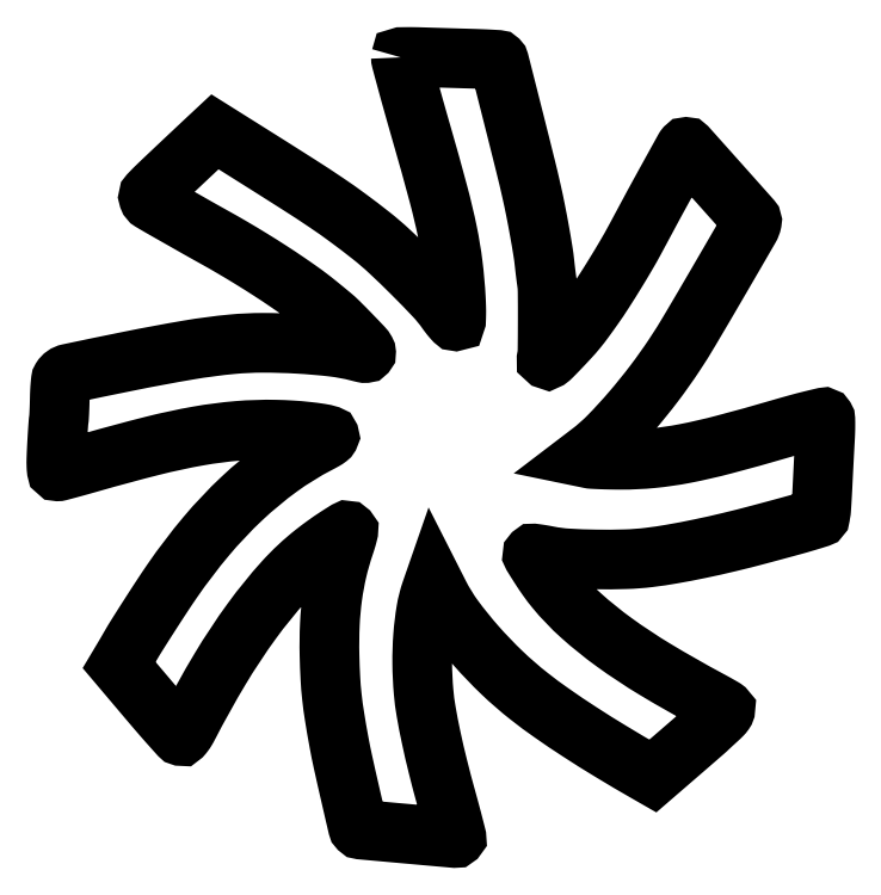
<metadata>
{"format":"dxf","ext":"dxf","renderer":"ezdxf+matplotlib","layout":"modelspace","background":"white","min_lineweight":24,"dpi":150}
</metadata>
<code>
0
SECTION
2
ENTITIES
0
POLYLINE
8
0
66
1
70
1
0
VERTEX
8
0
10
186
20
421.3
42
0.0656
0
VERTEX
8
0
10
186.2
20
419.5
42
0.000827
0
VERTEX
8
0
10
189.3
20
408.1
42
0.002365
0
VERTEX
8
0
10
193
20
394.7
42
0.001442
0
VERTEX
8
0
10
197.5
20
379
42
-0.004495
0
VERTEX
8
0
10
206.2
20
347.8
42
-0.01469
0
VERTEX
8
0
10
211.1
20
326.9
42
-0.02018
0
VERTEX
8
0
10
214
20
309.6
42
-0.01719
0
VERTEX
8
0
10
215.6
20
291.2
42
-0.006292
0
VERTEX
8
0
10
215.8
20
286.4
42
-0.01206
0
VERTEX
8
0
10
215.9
20
282.5
42
-0.00621
0
VERTEX
8
0
10
215.8
20
279.4
42
-0.4084
0
VERTEX
8
0
10
215.4
20
279
42
-0.202
0
VERTEX
8
0
10
214.9
20
279.3
42
-0.009491
0
VERTEX
8
0
10
213.6
20
280.7
42
-0.01439
0
VERTEX
8
0
10
212.1
20
282.5
42
-0.009723
0
VERTEX
8
0
10
210.5
20
284.7
42
0.03517
0
VERTEX
8
0
10
204.2
20
292.3
42
0.007619
0
VERTEX
8
0
10
192.3
20
304.6
42
0.008338
0
VERTEX
8
0
10
179.7
20
316.8
42
0.02094
0
VERTEX
8
0
10
170
20
325.1
42
0.007746
0
VERTEX
8
0
10
157.5
20
334.7
42
0.01064
0
VERTEX
8
0
10
145.9
20
342.8
42
0.006827
0
VERTEX
8
0
10
130.7
20
352.8
42
0.001403
0
VERTEX
8
0
10
103.6
20
369.9
42
0
0
VERTEX
8
0
10
85.76
20
381.1
42
0
0
VERTEX
8
0
10
83.13
20
378.7
42
0.000642
0
VERTEX
8
0
10
76.31
20
372.3
42
0.000473
0
VERTEX
8
0
10
68.77
20
365.2
42
0.000479
0
VERTEX
8
0
10
61.6
20
358.4
42
0.000985
0
VERTEX
8
0
10
56
20
353.1
42
0.01183
0
VERTEX
8
0
10
50.41
20
347.5
42
0.2838
0
VERTEX
8
0
10
49.97
20
345.4
42
0.1752
0
VERTEX
8
0
10
51.55
20
343.5
42
0.004422
0
VERTEX
8
0
10
61.5
20
337.8
42
-0.000225
0
VERTEX
8
0
10
65.2
20
335.7
42
-0.000229
0
VERTEX
8
0
10
68.88
20
333.6
42
-0.000222
0
VERTEX
8
0
10
72.09
20
331.8
42
-0.000942
0
VERTEX
8
0
10
74
20
330.7
42
0.001929
0
VERTEX
8
0
10
75.87
20
329.6
42
0.000524
0
VERTEX
8
0
10
78.82
20
328
42
0.000531
0
VERTEX
8
0
10
82.18
20
326.1
42
0.000552
0
VERTEX
8
0
10
85.5
20
324.2
42
-0.005793
0
VERTEX
8
0
10
95.43
20
318.6
42
-0.005283
0
VERTEX
8
0
10
105.5
20
312.5
42
-0.005345
0
VERTEX
8
0
10
115.4
20
306.3
42
-0.00641
0
VERTEX
8
0
10
124.5
20
300.2
42
-0.003994
0
VERTEX
8
0
10
131.1
20
295.6
42
-0.008808
0
VERTEX
8
0
10
136.1
20
292
42
-0.00803
0
VERTEX
8
0
10
141.2
20
287.9
42
-0.002804
0
VERTEX
8
0
10
148.5
20
282
42
-0.02199
0
VERTEX
8
0
10
152.5
20
278.4
42
-0.004914
0
VERTEX
8
0
10
158.9
20
271.9
42
-0.002947
0
VERTEX
8
0
10
165.3
20
265.2
42
-0.06141
0
VERTEX
8
0
10
167
20
262.9
42
-0.1131
0
VERTEX
8
0
10
167.2
20
262.1
42
-0.4146
0
VERTEX
8
0
10
166.9
20
261.8
42
-0.07406
0
VERTEX
8
0
10
165.8
20
261.9
42
-0.004831
0
VERTEX
8
0
10
162.8
20
262.6
42
0.03473
0
VERTEX
8
0
10
149.3
20
265.2
42
0.01437
0
VERTEX
8
0
10
130.7
20
266.8
42
0.01442
0
VERTEX
8
0
10
111.4
20
267.3
42
0.02345
0
VERTEX
8
0
10
95
20
266.6
42
0.01872
0
VERTEX
8
0
10
71.49
20
263.4
42
0.007641
0
VERTEX
8
0
10
39.79
20
257.5
42
0.00228
0
VERTEX
8
0
10
6.942
20
250.7
42
0.205
0
VERTEX
8
0
10
2.97
20
248
42
0.111
0
VERTEX
8
0
10
2.678
20
247.1
42
0.006596
0
VERTEX
8
0
10
2.411
20
244.4
42
0.009665
0
VERTEX
8
0
10
2.196
20
241.1
42
0.006963
0
VERTEX
8
0
10
2.077
20
237.5
42
-0.003158
0
VERTEX
8
0
10
1.984
20
233.8
42
-0.003742
0
VERTEX
8
0
10
1.848
20
230.2
42
-0.003265
0
VERTEX
8
0
10
1.691
20
227.3
42
-0.02375
0
VERTEX
8
0
10
1.538
20
225.9
42
0.01994
0
VERTEX
8
0
10
1.364
20
224.3
42
0.001725
0
VERTEX
8
0
10
1.087
20
220.4
42
0.00227
0
VERTEX
8
0
10
0.794
20
215.8
42
0.00176
0
VERTEX
8
0
10
0.5155
20
210.8
42
0.004624
0
VERTEX
8
0
10
0.2595
20
204.7
42
0.0176
0
VERTEX
8
0
10
0.2678
20
200.9
42
0.02041
0
VERTEX
8
0
10
0.4591
20
198.5
42
0.3798
0
VERTEX
8
0
10
0.9925
20
198
42
0.06497
0
VERTEX
8
0
10
1.832
20
198.1
42
0.000886
0
VERTEX
8
0
10
6.842
20
199.4
42
0.002491
0
VERTEX
8
0
10
12.64
20
201
42
0.001634
0
VERTEX
8
0
10
19.31
20
202.9
42
-0.00797
0
VERTEX
8
0
10
51.94
20
211.7
42
-0.01815
0
VERTEX
8
0
10
76.88
20
217.1
42
-0.02297
0
VERTEX
8
0
10
98.04
20
219.8
42
-0.02597
0
VERTEX
8
0
10
118.5
20
220.5
42
-0.01034
0
VERTEX
8
0
10
127
20
220.1
42
-0.01116
0
VERTEX
8
0
10
135.3
20
219.4
42
-0.0116
0
VERTEX
8
0
10
142.4
20
218.5
42
-0.03533
0
VERTEX
8
0
10
147.2
20
217.4
42
-0.4851
0
VERTEX
8
0
10
147.4
20
216.9
42
-0.09846
0
VERTEX
8
0
10
146.7
20
216.1
42
-0.03411
0
VERTEX
8
0
10
144.7
20
214.8
42
-0.008523
0
VERTEX
8
0
10
141.4
20
213
42
0.03793
0
VERTEX
8
0
10
120.4
20
200.1
42
0.03153
0
VERTEX
8
0
10
100.3
20
183.3
42
0.02935
0
VERTEX
8
0
10
81.02
20
163
42
0.02373
0
VERTEX
8
0
10
62.77
20
139
42
0.005677
0
VERTEX
8
0
10
57.36
20
130.9
42
0.002505
0
VERTEX
8
0
10
50.37
20
120.2
42
0.002285
0
VERTEX
8
0
10
43.73
20
109.7
42
0.01026
0
VERTEX
8
0
10
39.99
20
103.5
42
-0.001528
0
VERTEX
8
0
10
39.18
20
102.1
42
-0.000787
0
VERTEX
8
0
10
38.16
20
100.4
42
-0.000782
0
VERTEX
8
0
10
37.11
20
98.56
42
-0.001182
0
VERTEX
8
0
10
36.19
20
97
42
0
0
VERTEX
8
0
10
34.1
20
93.5
42
0
0
VERTEX
8
0
10
50.17
20
74.5
42
0.002605
0
VERTEX
8
0
10
56.41
20
67.2
42
0.004105
0
VERTEX
8
0
10
61.85
20
61
42
0.00113
0
VERTEX
8
0
10
66.63
20
55.67
42
0.1525
0
VERTEX
8
0
10
67.37
20
55.23
42
0.2748
0
VERTEX
8
0
10
67.96
20
55.42
42
0.02234
0
VERTEX
8
0
10
69.04
20
56.74
42
0.02507
0
VERTEX
8
0
10
70.25
20
58.54
42
0.01635
0
VERTEX
8
0
10
71.47
20
60.73
42
-0.01613
0
VERTEX
8
0
10
88.47
20
91.32
42
-0.02257
0
VERTEX
8
0
10
105.7
20
117.4
42
-0.02566
0
VERTEX
8
0
10
122.9
20
138.5
42
-0.04355
0
VERTEX
8
0
10
139.5
20
154.1
42
-0.009985
0
VERTEX
8
0
10
145.5
20
158.6
42
-0.01215
0
VERTEX
8
0
10
151.3
20
162.6
42
-0.005047
0
VERTEX
8
0
10
156.6
20
165.9
42
-0.3484
0
VERTEX
8
0
10
157.5
20
165.8
42
-0.2603
0
VERTEX
8
0
10
157.6
20
165.4
42
-0.005387
0
VERTEX
8
0
10
157.1
20
163.3
42
-0.01116
0
VERTEX
8
0
10
156.4
20
160.9
42
-0.007103
0
VERTEX
8
0
10
155.5
20
158.1
42
0.02453
0
VERTEX
8
0
10
151.6
20
144.5
42
0.02372
0
VERTEX
8
0
10
149.1
20
130.5
42
0.02231
0
VERTEX
8
0
10
147.7
20
115.5
42
0.01702
0
VERTEX
8
0
10
147.5
20
99
42
0.007613
0
VERTEX
8
0
10
148
20
86.58
42
0.0138
0
VERTEX
8
0
10
148.8
20
76.44
42
0.01284
0
VERTEX
8
0
10
150.2
20
65.88
42
0.005654
0
VERTEX
8
0
10
152.6
20
52
42
0.008653
0
VERTEX
8
0
10
154.8
20
41.17
42
0.002537
0
VERTEX
8
0
10
158.5
20
24.62
42
0.000381
0
VERTEX
8
0
10
162.7
20
6.467
42
0.14
0
VERTEX
8
0
10
163.4
20
5.28
42
0.1756
0
VERTEX
8
0
10
164.5
20
4.765
42
0.000209
0
VERTEX
8
0
10
189.7
20
2.485
42
0.000178
0
VERTEX
8
0
10
214.9
20
0.2176
42
0.2158
0
VERTEX
8
0
10
215.9
20
0.5492
42
0.2709
0
VERTEX
8
0
10
216
20
0.8827
42
0.00046
0
VERTEX
8
0
10
214.4
20
6.886
42
0.003175
0
VERTEX
8
0
10
212.7
20
13.66
42
0.001936
0
VERTEX
8
0
10
210.5
20
21.63
42
-0.006566
0
VERTEX
8
0
10
205.9
20
38.84
42
-0.008607
0
VERTEX
8
0
10
202.3
20
54.67
42
-0.009562
0
VERTEX
8
0
10
199.6
20
68.41
42
-0.02108
0
VERTEX
8
0
10
198.2
20
79
42
-0.01952
0
VERTEX
8
0
10
197.5
20
94.41
42
-0.02114
0
VERTEX
8
0
10
198
20
109.4
42
-0.02273
0
VERTEX
8
0
10
199.6
20
122.9
42
-0.04208
0
VERTEX
8
0
10
202.4
20
133.6
42
0
0
VERTEX
8
0
10
203.7
20
137.5
42
0
0
VERTEX
8
0
10
206.8
20
131.5
42
0.04161
0
VERTEX
8
0
10
214.7
20
118.6
42
0.02173
0
VERTEX
8
0
10
226.6
20
103.9
42
0.021
0
VERTEX
8
0
10
240.5
20
89.38
42
0.02443
0
VERTEX
8
0
10
255
20
76.81
42
0.01387
0
VERTEX
8
0
10
267.4
20
67.61
42
0.00875
0
VERTEX
8
0
10
282.3
20
57.54
42
0.007867
0
VERTEX
8
0
10
299.5
20
46.78
42
0.005942
0
VERTEX
8
0
10
318.7
20
35.48
42
0
0
VERTEX
8
0
10
321.8
20
33.66
42
0
0
VERTEX
8
0
10
336.2
20
46.05
42
0.000364
0
VERTEX
8
0
10
341.7
20
50.84
42
0.000574
0
VERTEX
8
0
10
346.4
20
54.96
42
0.00013
0
VERTEX
8
0
10
350.6
20
58.58
42
0.02431
0
VERTEX
8
0
10
351
20
58.97
42
-0.01642
0
VERTEX
8
0
10
351.4
20
59.33
42
-0.000551
0
VERTEX
8
0
10
352.9
20
60.73
42
-0.001043
0
VERTEX
8
0
10
354.6
20
62.36
42
-0.000726
0
VERTEX
8
0
10
356.7
20
64.2
42
0.01184
0
VERTEX
8
0
10
359
20
66.42
42
0.04118
0
VERTEX
8
0
10
360.3
20
68.01
42
0.07866
0
VERTEX
8
0
10
360.9
20
69.12
42
0.3127
0
VERTEX
8
0
10
360.7
20
69.81
42
0.03442
0
VERTEX
8
0
10
359.9
20
70.36
42
0.002394
0
VERTEX
8
0
10
357.5
20
71.72
42
0.003391
0
VERTEX
8
0
10
354.6
20
73.31
42
0.002545
0
VERTEX
8
0
10
351.5
20
75.02
42
-0.01216
0
VERTEX
8
0
10
323.2
20
91.1
42
-0.0215
0
VERTEX
8
0
10
300.9
20
105.9
42
-0.02584
0
VERTEX
8
0
10
283.2
20
120.2
42
-0.03774
0
VERTEX
8
0
10
269.3
20
134.6
42
-0.01757
0
VERTEX
8
0
10
265.3
20
139.9
42
-0.01216
0
VERTEX
8
0
10
261
20
146.2
42
-0.004315
0
VERTEX
8
0
10
257.1
20
152.5
42
-0.3476
0
VERTEX
8
0
10
257.2
20
153.5
42
-0.2311
0
VERTEX
8
0
10
257.6
20
153.7
42
-0.003894
0
VERTEX
8
0
10
259.8
20
153.4
42
-0.009105
0
VERTEX
8
0
10
262.5
20
153
42
-0.005821
0
VERTEX
8
0
10
265.6
20
152.4
42
0.03489
0
VERTEX
8
0
10
275.8
20
151.1
42
0.01088
0
VERTEX
8
0
10
291.3
20
150.5
42
0.01127
0
VERTEX
8
0
10
307.2
20
150.6
42
0.02304
0
VERTEX
8
0
10
319.7
20
151.6
42
0.0128
0
VERTEX
8
0
10
332.4
20
153.4
42
0.00806
0
VERTEX
8
0
10
347
20
156.2
42
0.007478
0
VERTEX
8
0
10
362.9
20
159.8
42
0.006523
0
VERTEX
8
0
10
379.5
20
164
42
0.001271
0
VERTEX
8
0
10
396
20
168.5
42
0.006243
0
VERTEX
8
0
10
405.2
20
171.1
42
0.003675
0
VERTEX
8
0
10
411.5
20
173
42
0.2975
0
VERTEX
8
0
10
412.1
20
173.8
42
-0.01103
0
VERTEX
8
0
10
412.1
20
174.2
42
-0.003191
0
VERTEX
8
0
10
412.2
20
174.7
42
-0.003207
0
VERTEX
8
0
10
412.3
20
175.4
42
-0.003416
0
VERTEX
8
0
10
412.4
20
176
42
0.03093
0
VERTEX
8
0
10
412.6
20
177.1
42
0.00119
0
VERTEX
8
0
10
412.8
20
181
42
0.002124
0
VERTEX
8
0
10
413.1
20
185.7
42
0.001496
0
VERTEX
8
0
10
413.4
20
191
42
-0.000565
0
VERTEX
8
0
10
413.7
20
196.9
42
-0.000393
0
VERTEX
8
0
10
414
20
203.7
42
-0.000396
0
VERTEX
8
0
10
414.4
20
210.1
42
-0.000818
0
VERTEX
8
0
10
414.6
20
215.1
42
0.005776
0
VERTEX
8
0
10
414.8
20
219.3
42
0.008451
0
VERTEX
8
0
10
414.9
20
223
42
0.004703
0
VERTEX
8
0
10
414.9
20
226
42
0.1345
0
VERTEX
8
0
10
414.6
20
226.8
42
0.322
0
VERTEX
8
0
10
413.9
20
227.1
42
0.002633
0
VERTEX
8
0
10
407.7
20
225.6
42
0.007457
0
VERTEX
8
0
10
400
20
223.6
42
0.003627
0
VERTEX
8
0
10
390.3
20
220.8
42
-0.00607
0
VERTEX
8
0
10
360.2
20
212.4
42
-0.01714
0
VERTEX
8
0
10
338.9
20
207.6
42
-0.02329
0
VERTEX
8
0
10
321.5
20
205
42
-0.02537
0
VERTEX
8
0
10
304.5
20
204.2
42
-0.003892
0
VERTEX
8
0
10
298.9
20
204.3
42
-0.004868
0
VERTEX
8
0
10
293.8
20
204.5
42
-0.003957
0
VERTEX
8
0
10
289.4
20
204.7
42
-0.03732
0
VERTEX
8
0
10
287.6
20
204.9
42
0
0
VERTEX
8
0
10
284.7
20
205.5
42
0
0
VERTEX
8
0
10
288.2
20
208.2
42
0.03652
0
VERTEX
8
0
10
298.3
20
217.1
42
0.01583
0
VERTEX
8
0
10
310.3
20
230.2
42
0.01522
0
VERTEX
8
0
10
322.6
20
245.4
42
0.01641
0
VERTEX
8
0
10
333.6
20
261
42
0.01229
0
VERTEX
8
0
10
341.8
20
274.1
42
0.001902
0
VERTEX
8
0
10
357.2
20
300.4
42
0.000468
0
VERTEX
8
0
10
374
20
329.3
42
0.08091
0
VERTEX
8
0
10
375.3
20
332.6
42
0.2365
0
VERTEX
8
0
10
374.9
20
334
42
0.000363
0
VERTEX
8
0
10
357.6
20
353.3
42
0.000295
0
VERTEX
8
0
10
340.3
20
372.8
42
0.4539
0
VERTEX
8
0
10
339.5
20
372.7
42
0.05076
0
VERTEX
8
0
10
338.9
20
371.9
42
0.000108
0
VERTEX
8
0
10
331.5
20
358.5
42
0.000854
0
VERTEX
8
0
10
324.7
20
346.2
42
0.002371
0
VERTEX
8
0
10
320
20
337.5
42
-8.8e-05
0
VERTEX
8
0
10
317.8
20
333.3
42
-8.4e-05
0
VERTEX
8
0
10
315.5
20
329.1
42
-8.3e-05
0
VERTEX
8
0
10
313.5
20
325.4
42
-0.000308
0
VERTEX
8
0
10
312.3
20
323.1
42
-0.0092
0
VERTEX
8
0
10
307.5
20
314.6
42
-0.005183
0
VERTEX
8
0
10
301.4
20
304.5
42
-0.005184
0
VERTEX
8
0
10
295.2
20
294.6
42
-0.01013
0
VERTEX
8
0
10
290
20
286.8
42
-0.004819
0
VERTEX
8
0
10
284.7
20
279.5
42
-0.01411
0
VERTEX
8
0
10
280.9
20
274.6
42
-0.0142
0
VERTEX
8
0
10
276.9
20
270
42
-0.004938
0
VERTEX
8
0
10
270.8
20
263.5
42
-0.004913
0
VERTEX
8
0
10
267.3
20
259.9
42
-0.03949
0
VERTEX
8
0
10
265.5
20
258.4
42
-0.2964
0
VERTEX
8
0
10
264.8
20
258.4
42
-0.3238
0
VERTEX
8
0
10
264.6
20
259
42
0.049
0
VERTEX
8
0
10
265.1
20
263.5
42
0.002088
0
VERTEX
8
0
10
265.1
20
279.3
42
0.00262
0
VERTEX
8
0
10
265.1
20
294.9
42
0.03513
0
VERTEX
8
0
10
264.6
20
300.6
42
-0.004505
0
VERTEX
8
0
10
264.4
20
302.5
42
-0.001999
0
VERTEX
8
0
10
264.1
20
305
42
-0.001978
0
VERTEX
8
0
10
263.7
20
307.6
42
-0.002668
0
VERTEX
8
0
10
263.5
20
310
42
0.01396
0
VERTEX
8
0
10
262.5
20
317.1
42
0.004442
0
VERTEX
8
0
10
260.7
20
327.7
42
0.004547
0
VERTEX
8
0
10
258.6
20
339
42
0.006411
0
VERTEX
8
0
10
256.5
20
349
42
0.005433
0
VERTEX
8
0
10
253.1
20
363.2
42
0.001008
0
VERTEX
8
0
10
246.5
20
389.4
42
7.5e-05
0
VERTEX
8
0
10
239
20
418.9
42
0.1351
0
VERTEX
8
0
10
238.5
20
419.8
42
0.1841
0
VERTEX
8
0
10
238.2
20
420
42
0.000849
0
VERTEX
8
0
10
233.9
20
420.2
42
0.003812
0
VERTEX
8
0
10
229
20
420.4
42
0.002381
0
VERTEX
8
0
10
223.3
20
420.6
42
-0.000155
0
VERTEX
8
0
10
216.8
20
420.8
42
-0.00011
0
VERTEX
8
0
10
209.6
20
421
42
-0.000111
0
VERTEX
8
0
10
202.6
20
421.2
42
-0.000238
0
VERTEX
8
0
10
197.2
20
421.4
42
0.003804
0
VERTEX
8
0
10
192.9
20
421.5
42
0.00635
0
VERTEX
8
0
10
189.3
20
421.5
42
0.001616
0
VERTEX
8
0
10
186.2
20
421.5
42
0.4096
0
SEQEND
0
ENDSEC
0
EOF

</code>
